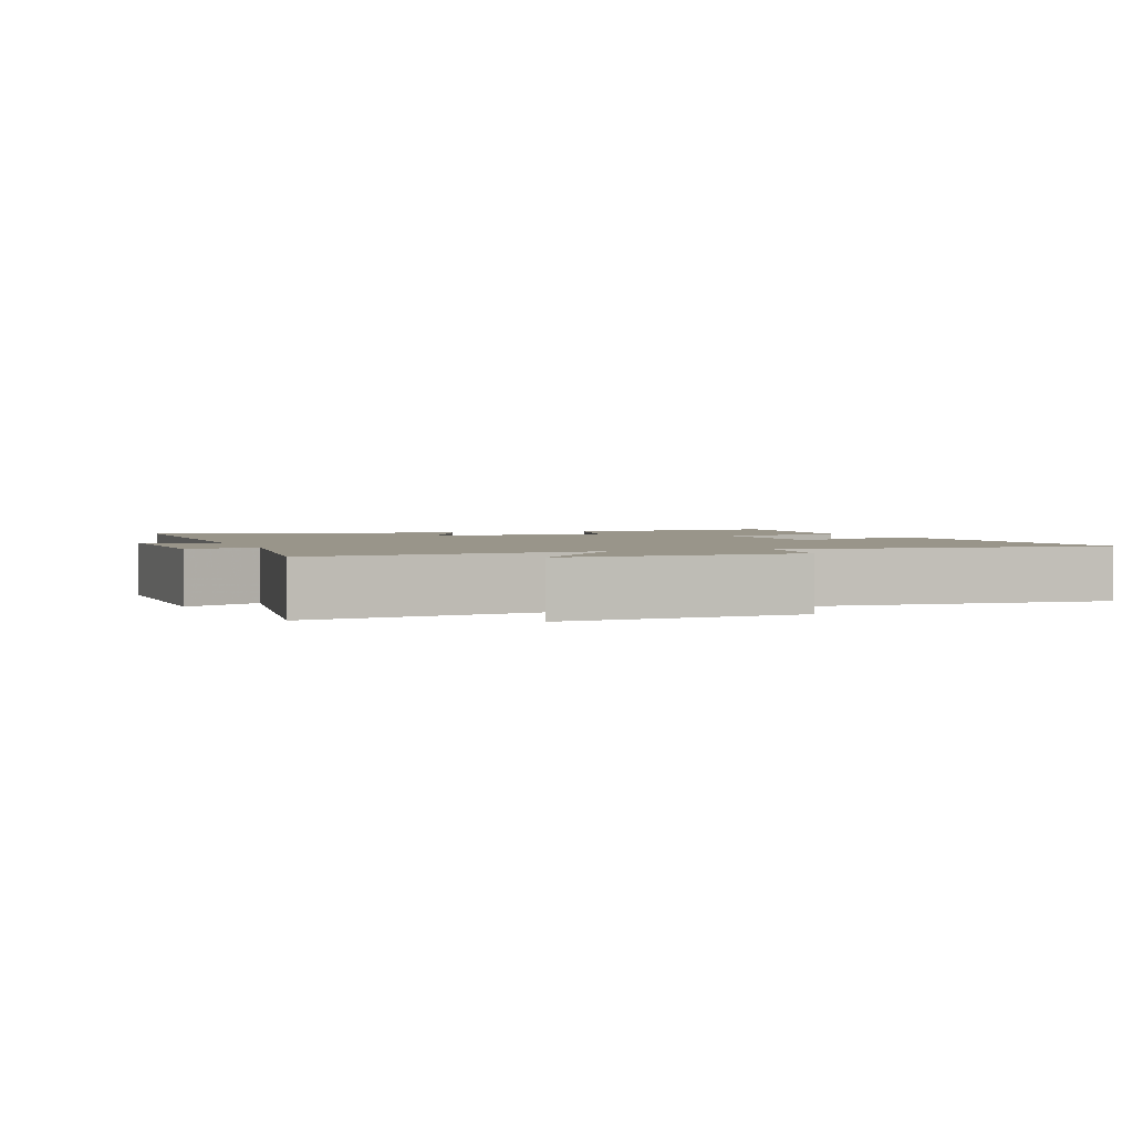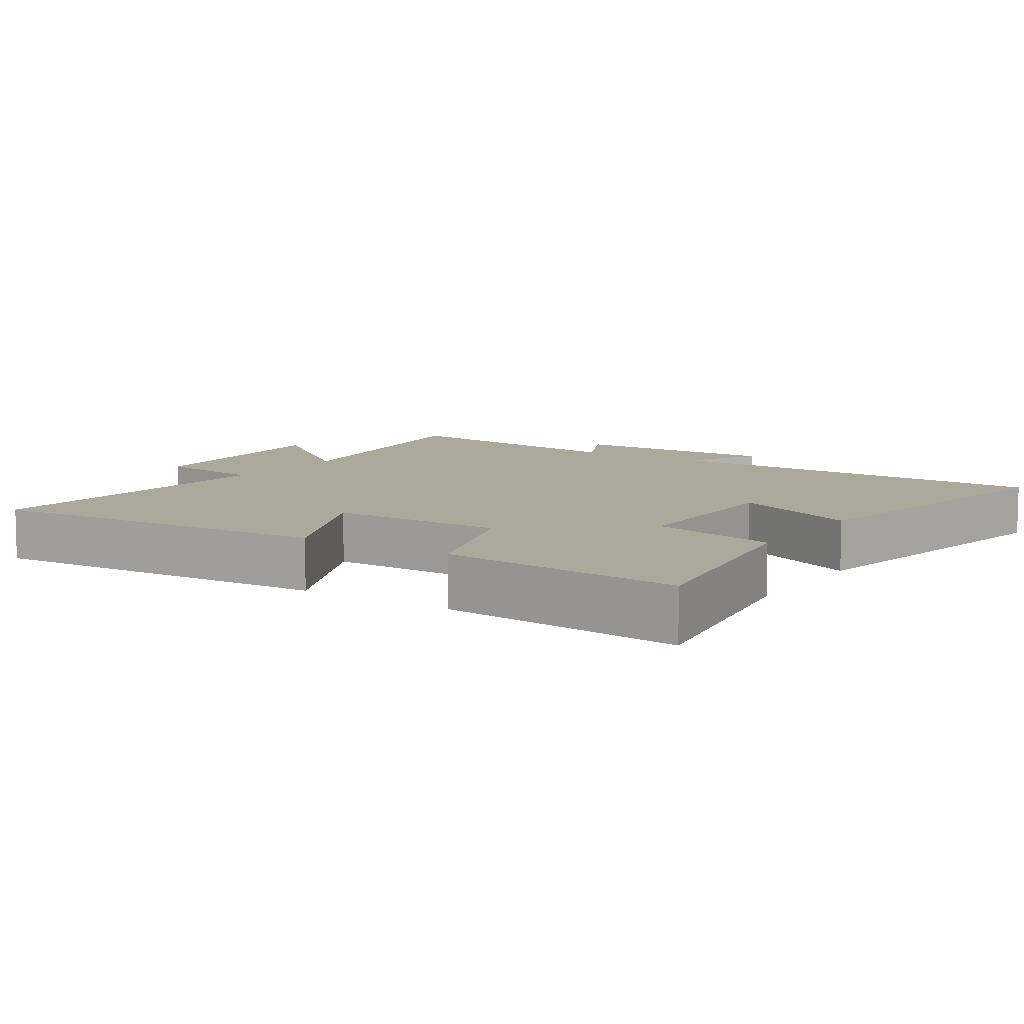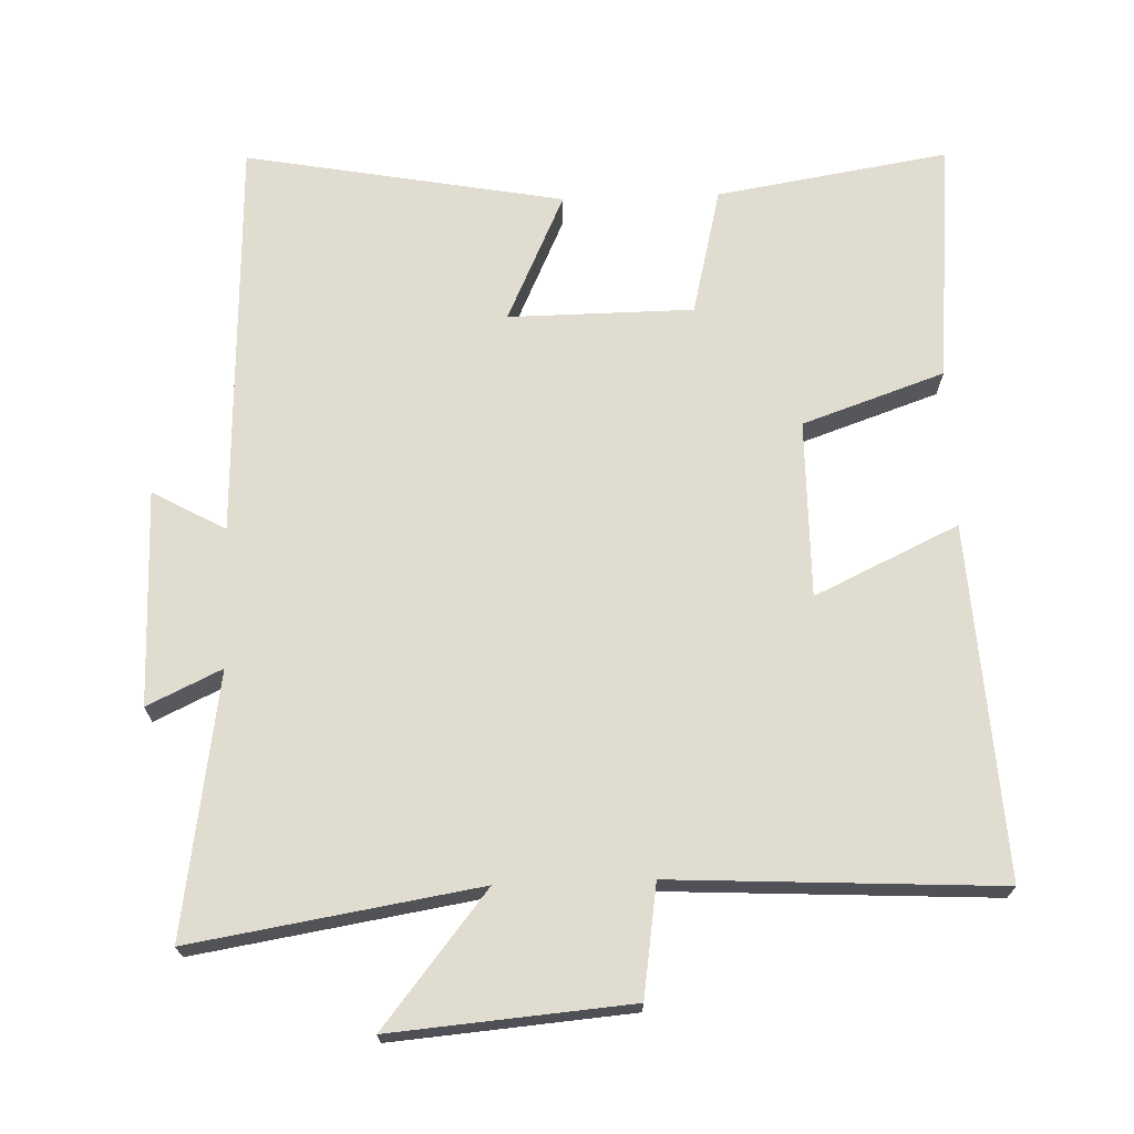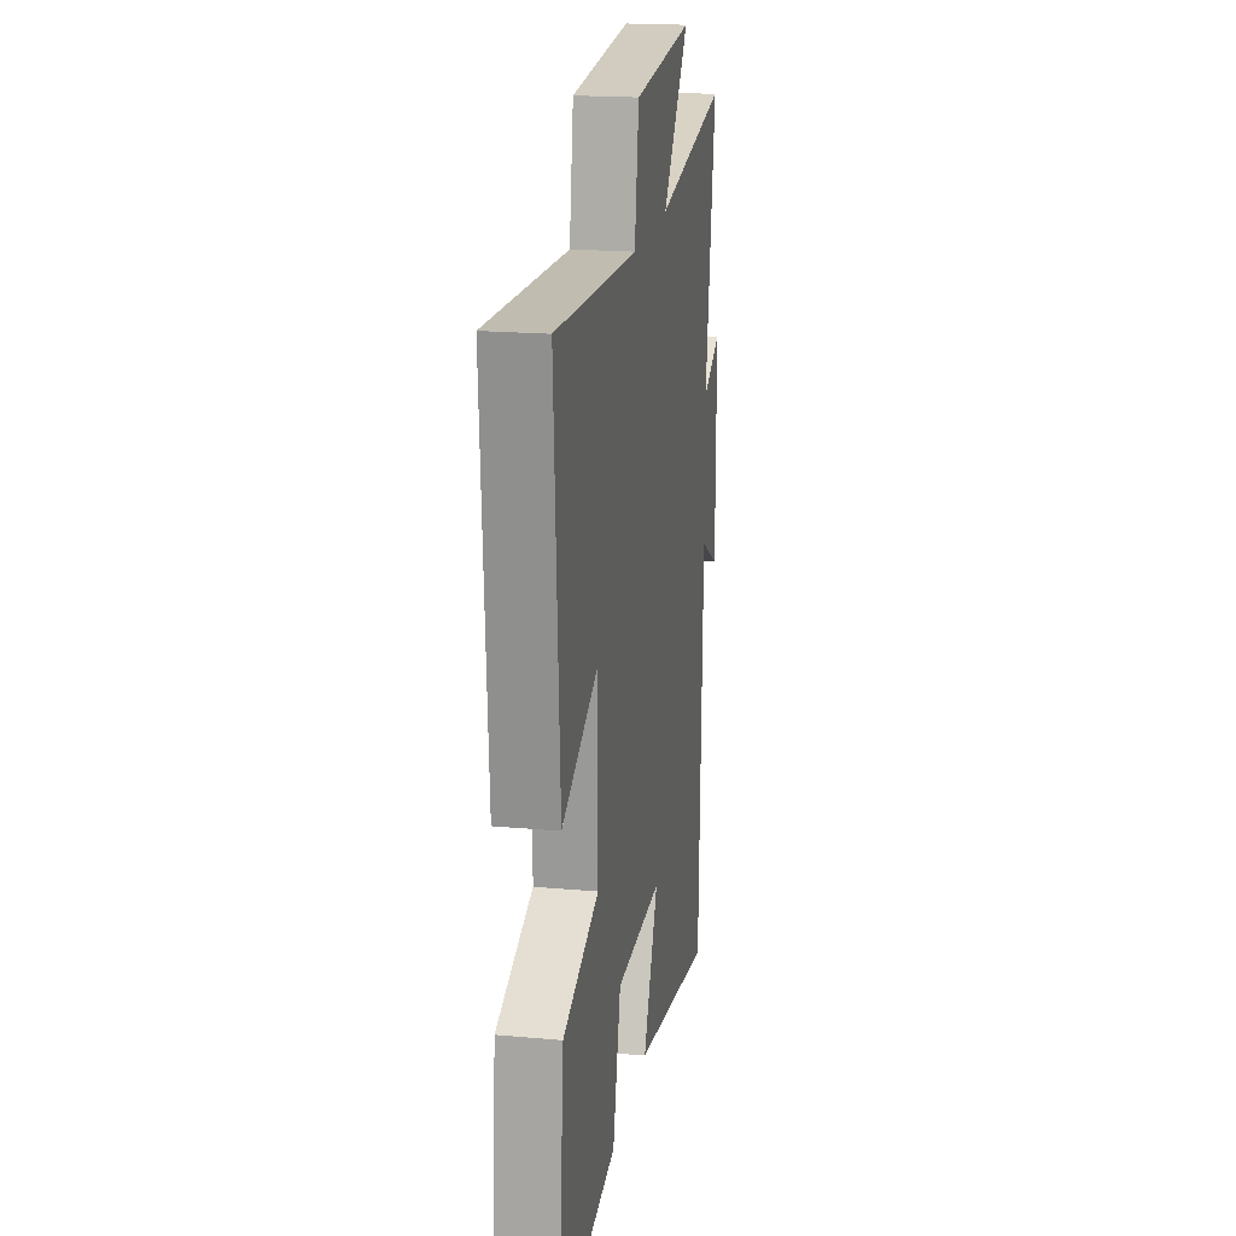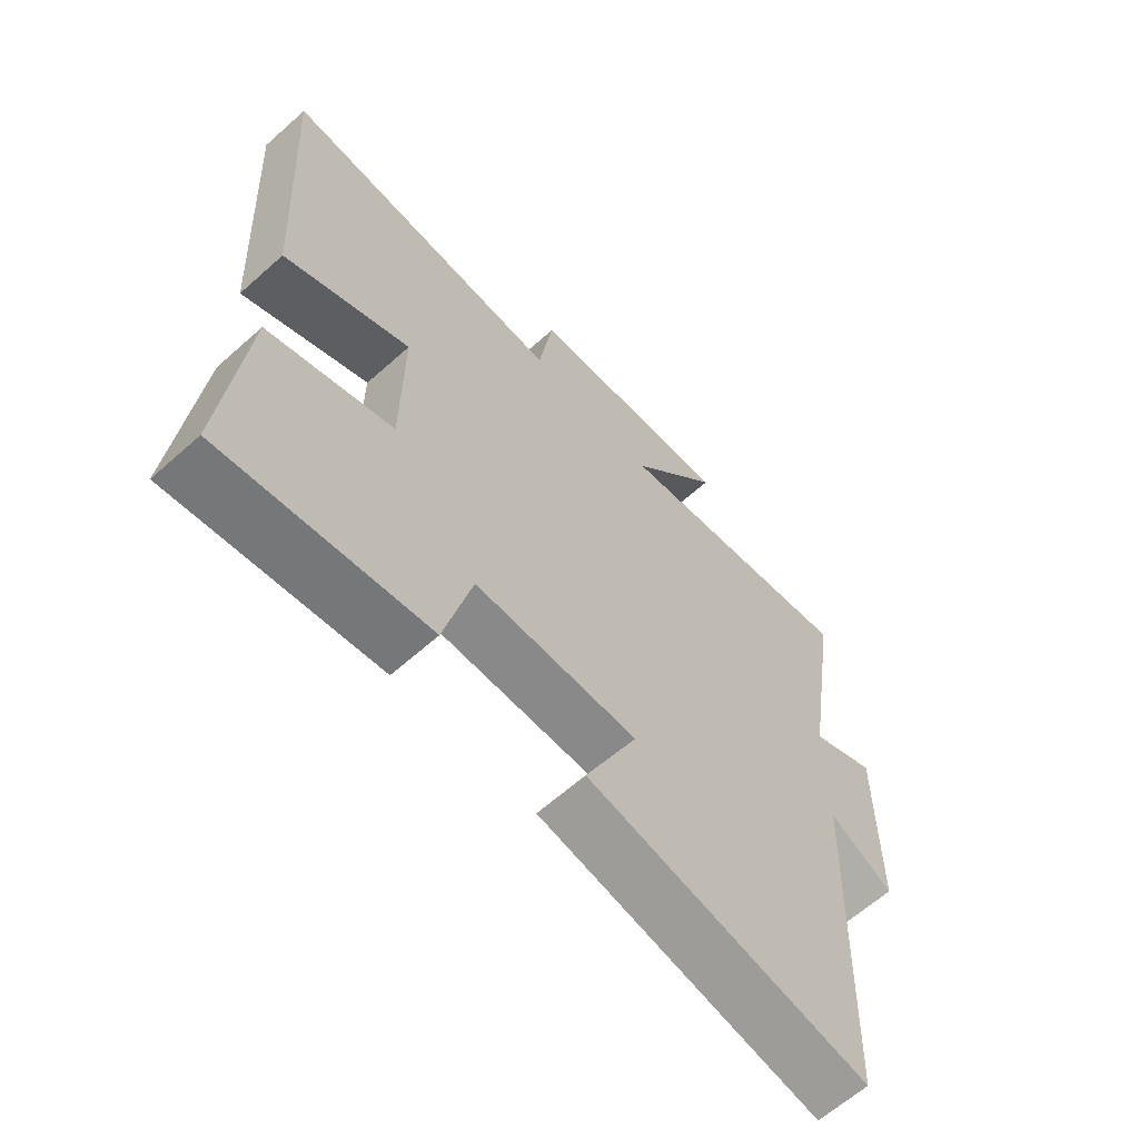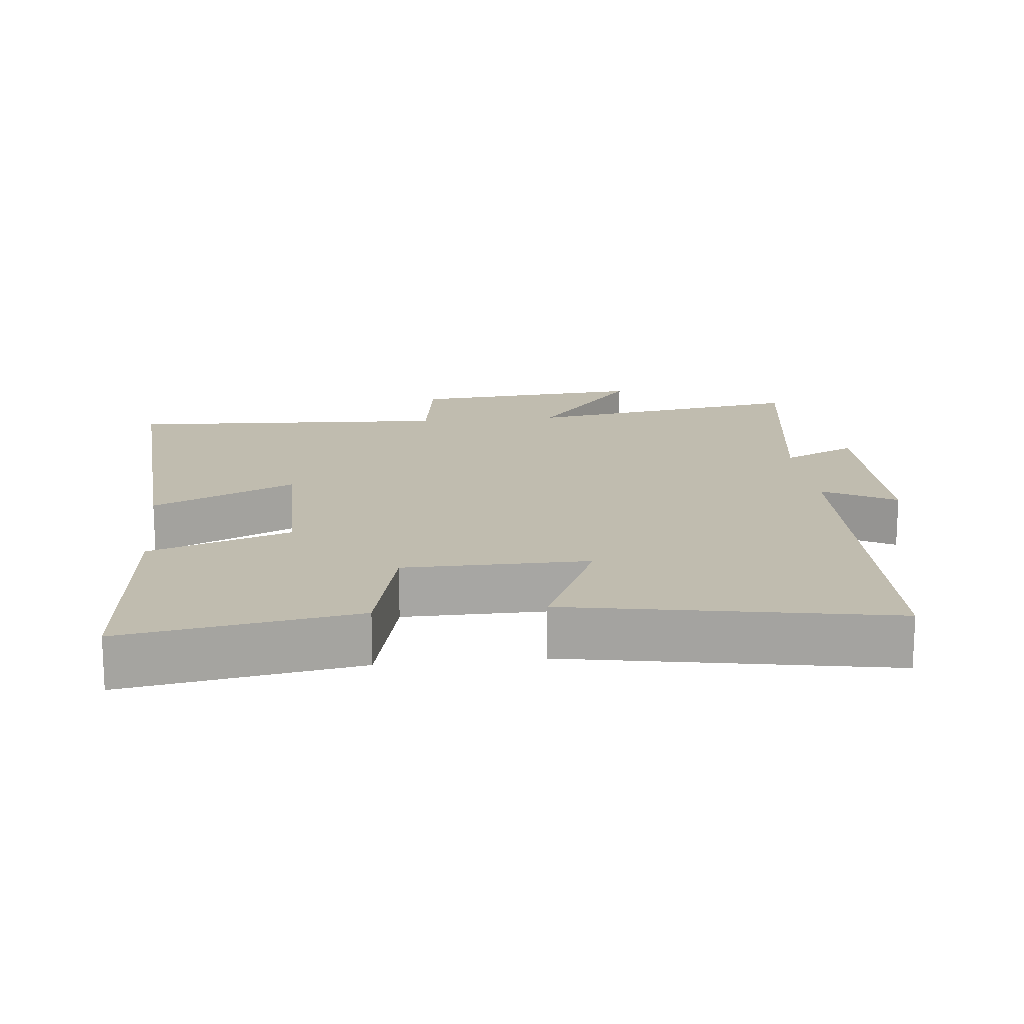
<metadata>
{"format":"obj","ext":"obj","renderer":"f3d","projection":"perspective","resolution":1024,"background":"white","views":[{"elev":2.1,"azim":-20.6,"up":"+Y"},{"elev":8.5,"azim":123.4,"up":"+Y"},{"elev":69.7,"azim":-2.0,"up":"+Y"},{"elev":19.6,"azim":99.6,"up":"+Z"},{"elev":-63.5,"azim":132.0,"up":"+Z"},{"elev":16.3,"azim":173.9,"up":"+Y"}]}
</metadata>
<code>
v -0.558 0.07 0.566
v -0.15 0.07 0.5
v -0.3 0.07 0.687
v 0.04 0.07 0.659
v 0.064 0.07 0.5
v 0.529 0.07 0.525
v 0.5 0.07 0.022
v 0.295 0.07 0.118
v 0.297 0.07 -0.136
v 0.5 0.07 -0.206
v 0.533 0.07 -0.554
v 0.201 0.07 -0.5
v 0.156 0.07 -0.317
v -0.108 0.07 -0.315
v -0.023 0.07 -0.5
v -0.479 0.07 -0.584
v -0.5 0.07 -0.007
v -0.604 0.07 -0.065
v -0.606 0.07 0.243
v -0.5 0.07 0.193
v -0.558 0 0.566
v -0.15 0 0.5
v -0.3 0 0.687
v 0.04 0 0.659
v 0.064 0 0.5
v 0.529 0 0.525
v 0.5 0 0.022
v 0.295 0 0.118
v 0.297 0 -0.136
v 0.5 0 -0.206
v 0.533 0 -0.554
v 0.201 0 -0.5
v 0.156 0 -0.317
v -0.108 0 -0.315
v -0.023 0 -0.5
v -0.479 0 -0.584
v -0.5 0 -0.007
v -0.604 0 -0.065
v -0.606 0 0.243
v -0.5 0 0.193
f 17 18 19 20
f 15 16 17 20
f 14 15 20 1
f 13 14 1 2
f 10 11 12 13
f 9 10 13
f 8 9 13 2
f 5 6 7 8
f 5 8 2 3
f 3 4 5
f 40 39 38 37
f 40 37 36 35
f 21 40 35 34
f 22 21 34 33
f 33 32 31 30
f 33 30 29
f 22 33 29 28
f 28 27 26 25
f 23 22 28 25
f 25 24 23
f 1 21 22 2
f 2 22 23 3
f 3 23 24 4
f 4 24 25 5
f 5 25 26 6
f 6 26 27 7
f 7 27 28 8
f 8 28 29 9
f 9 29 30 10
f 10 30 31 11
f 11 31 32 12
f 12 32 33 13
f 13 33 34 14
f 14 34 35 15
f 15 35 36 16
f 16 36 37 17
f 17 37 38 18
f 18 38 39 19
f 19 39 40 20
f 20 40 21 1

</code>
